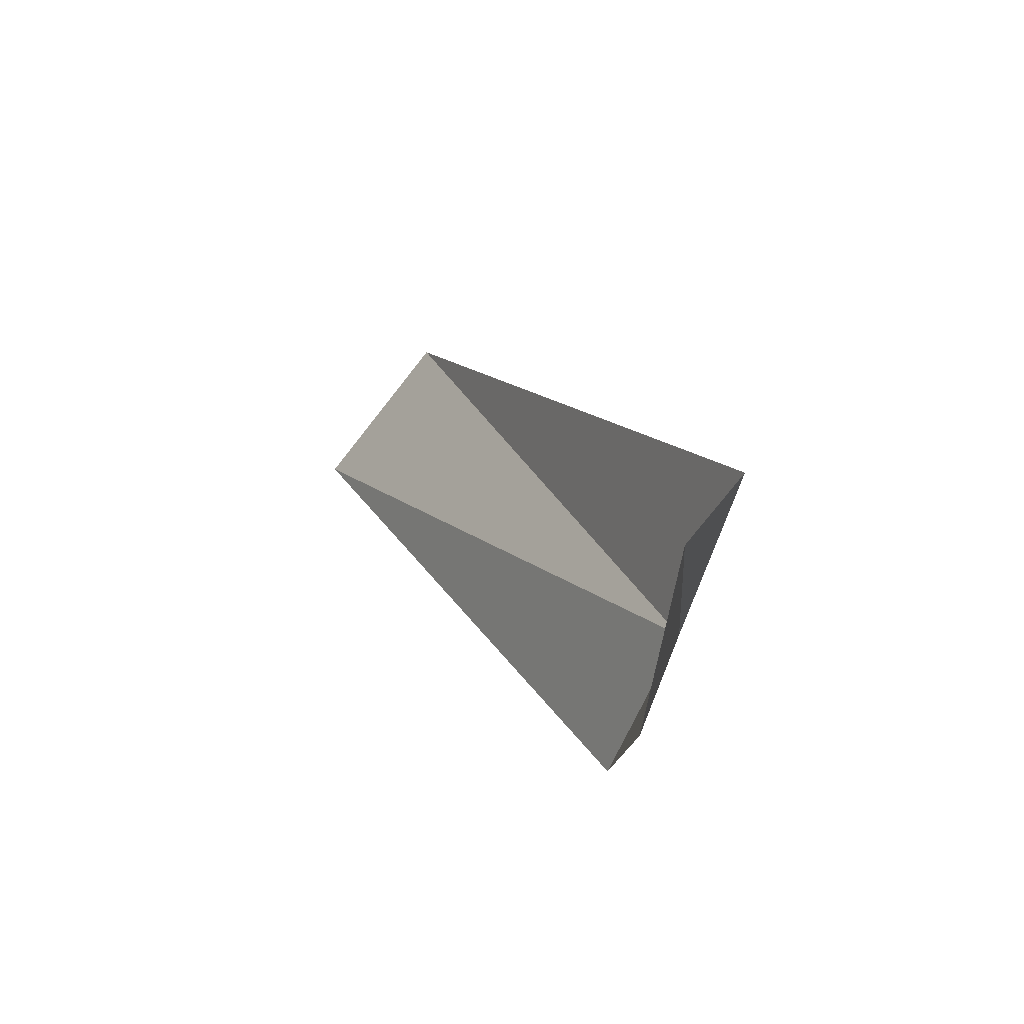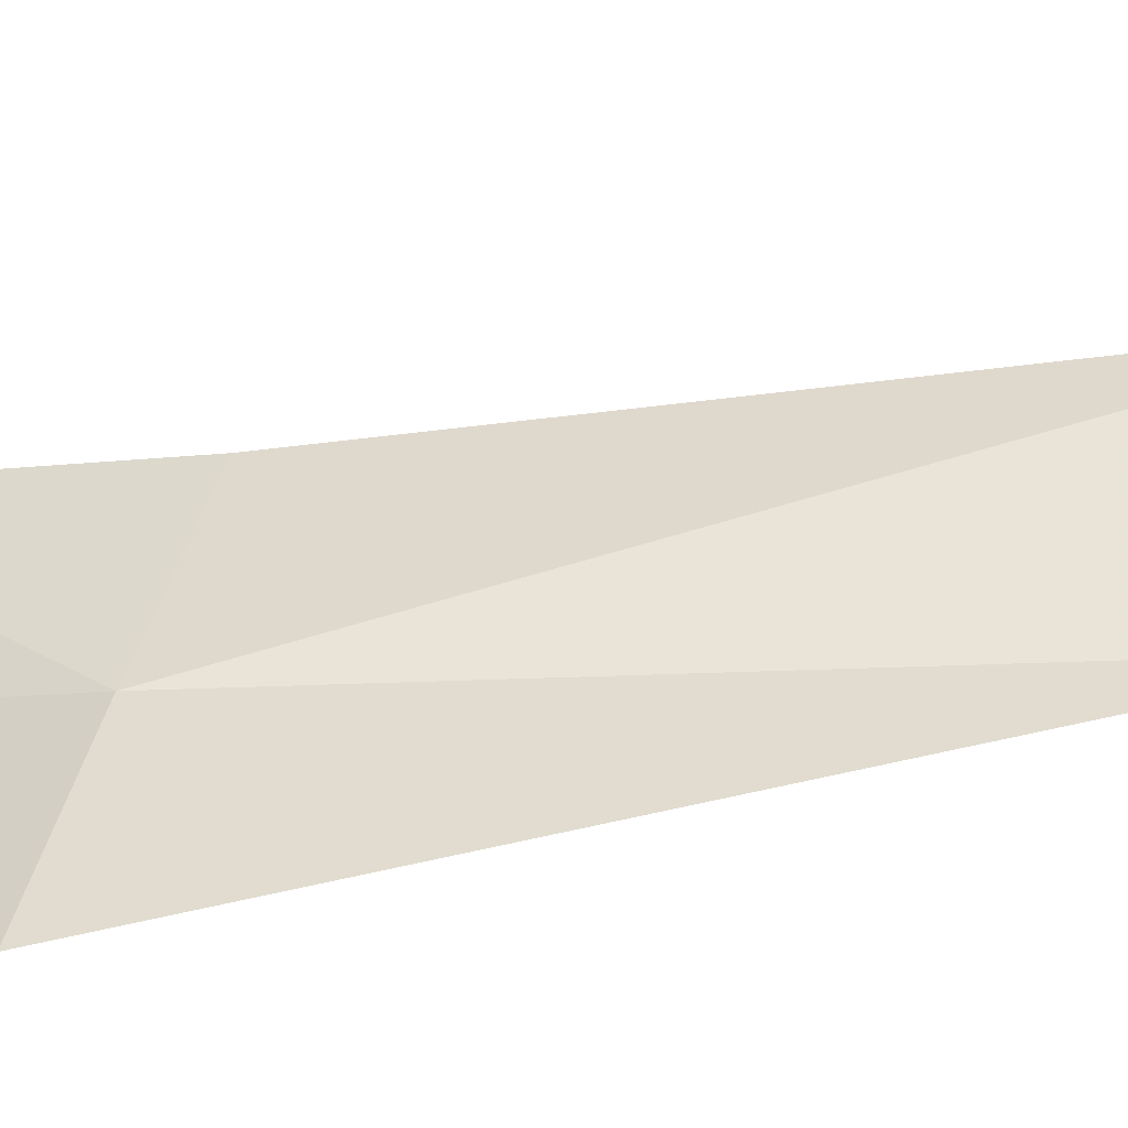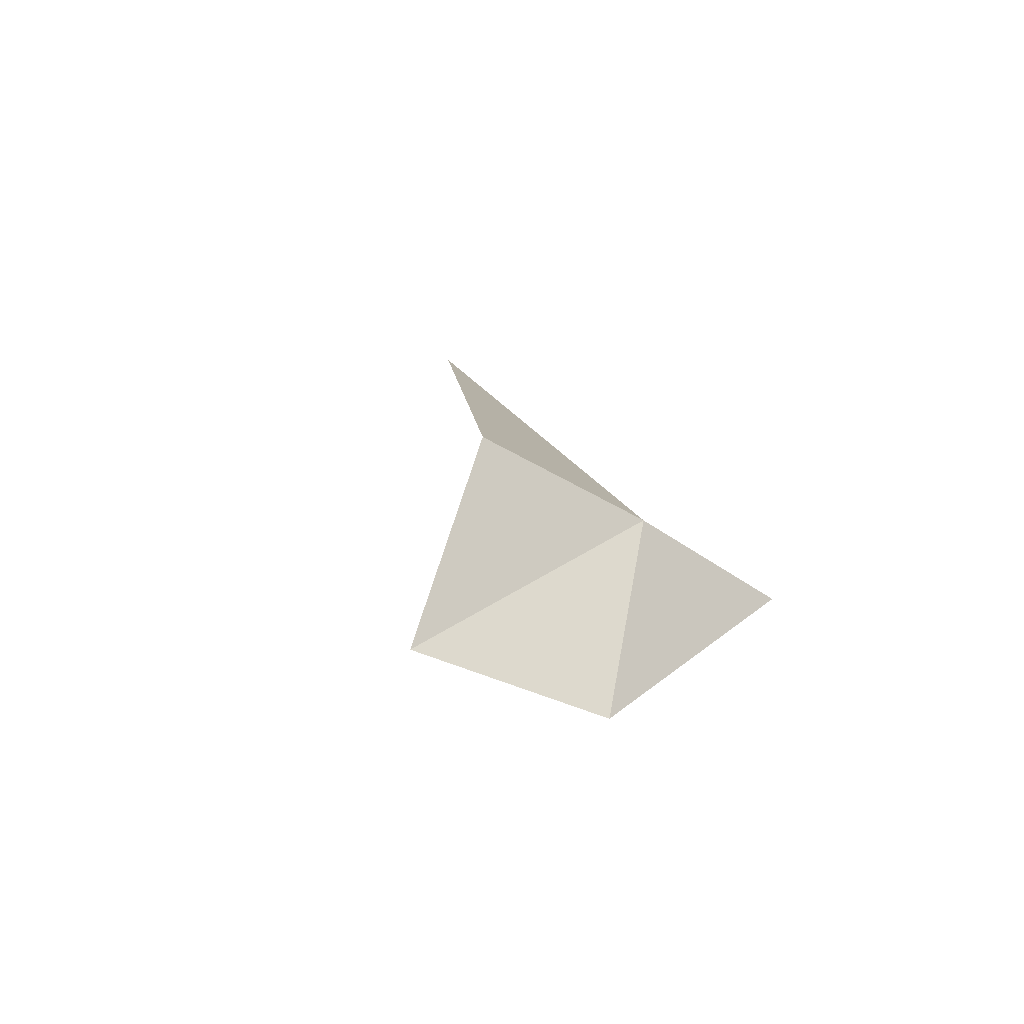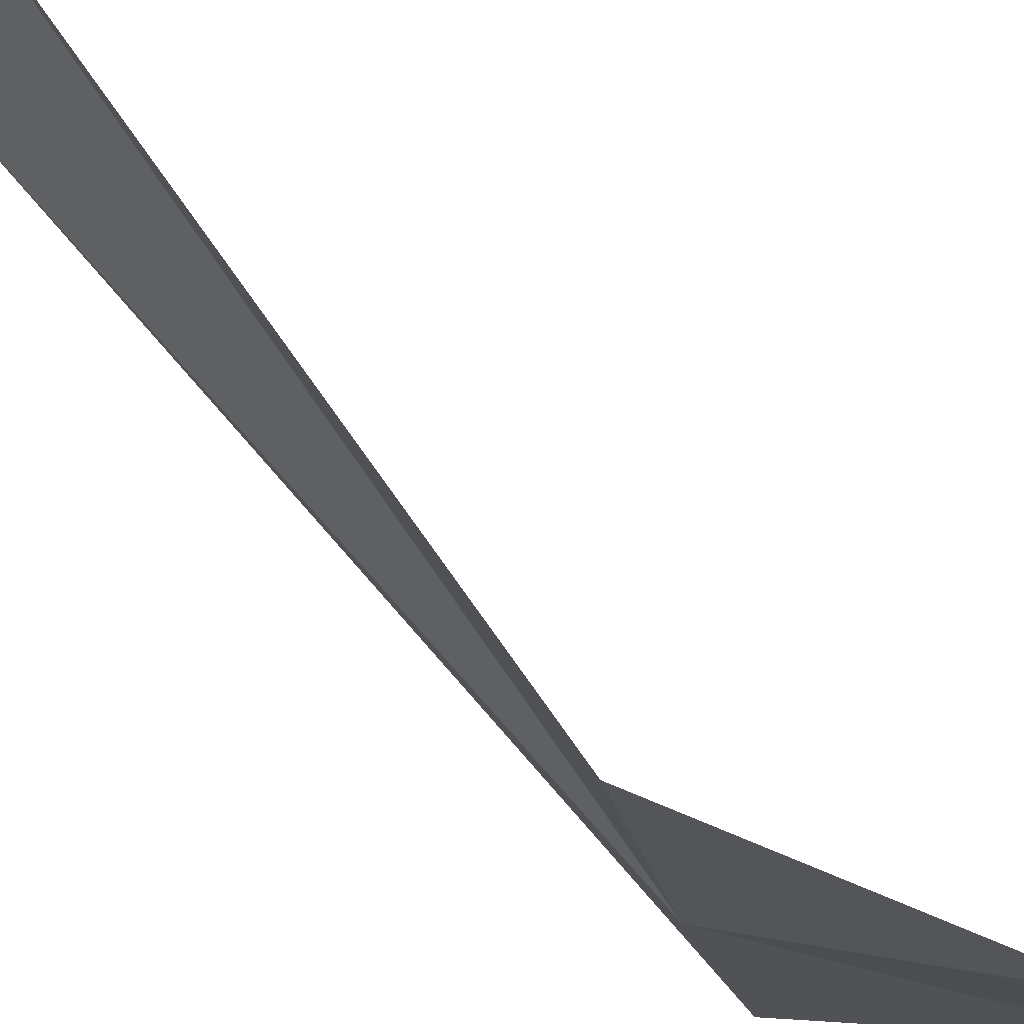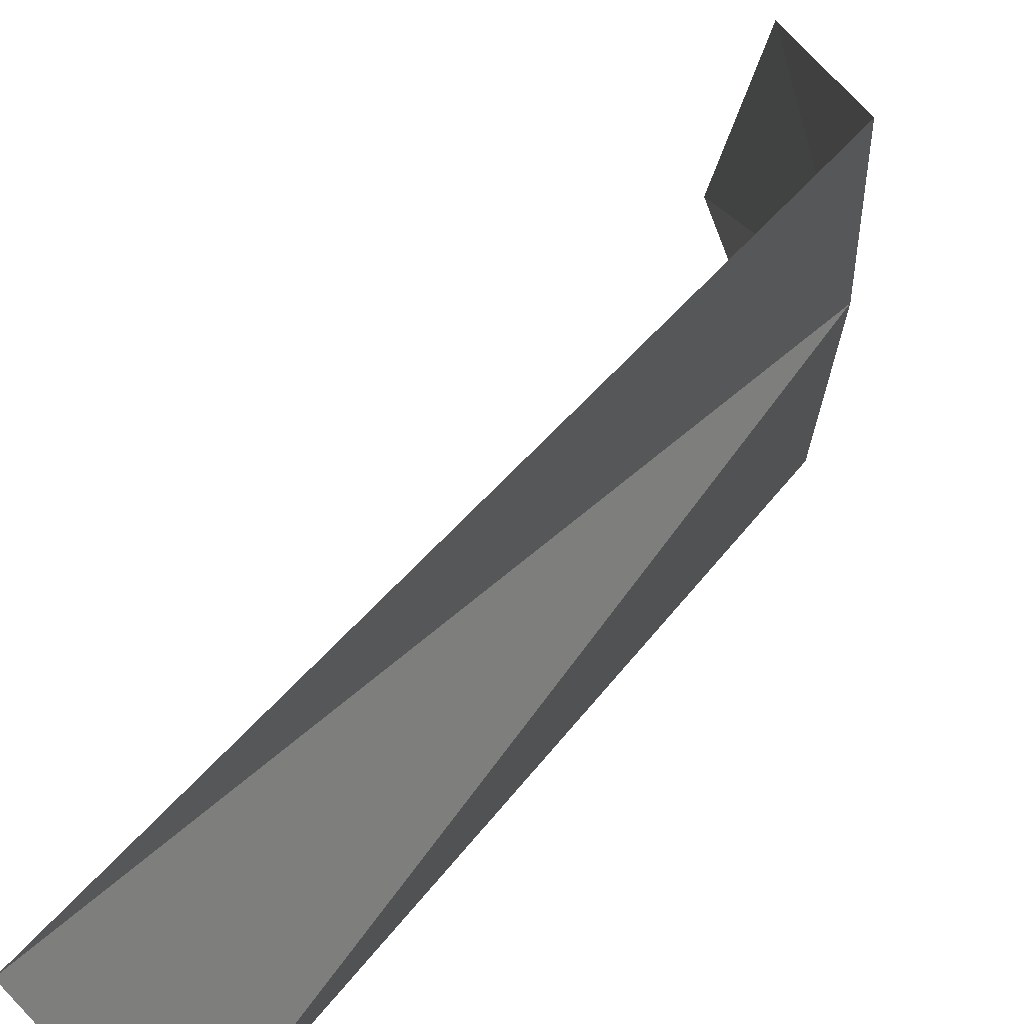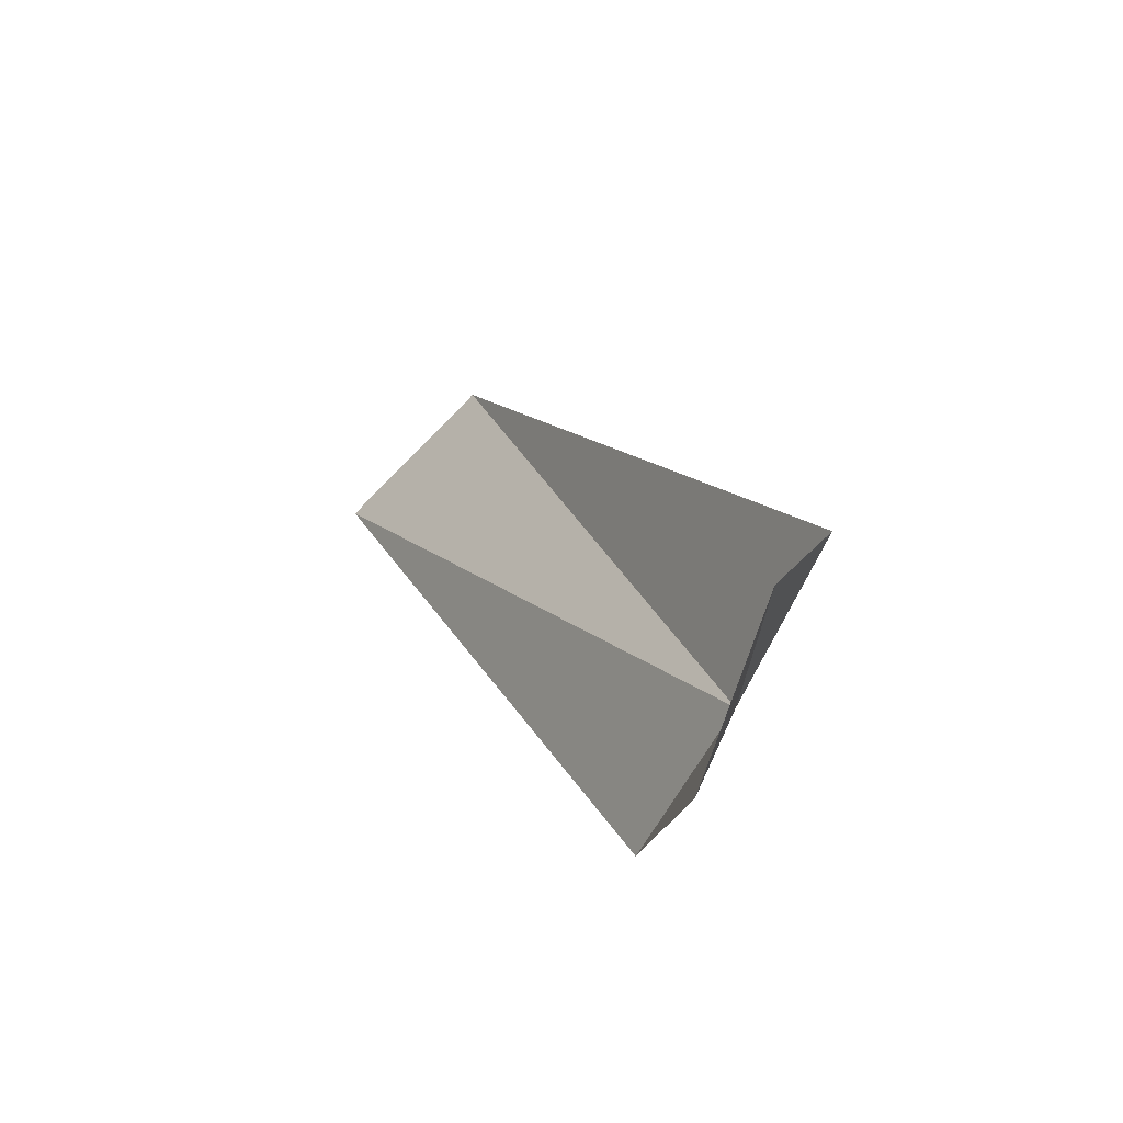
<metadata>
{"format":"obj","ext":"obj","renderer":"f3d","projection":"perspective","resolution":1024,"background":"white","views":[{"elev":-66.6,"azim":160.8,"up":"+Y"},{"elev":-44.9,"azim":66.6,"up":"+Z"},{"elev":-52.5,"azim":-135.4,"up":"+Y"},{"elev":69.4,"azim":-66.5,"up":"+Z"},{"elev":50.9,"azim":-173.8,"up":"+Z"},{"elev":-69.8,"azim":154.0,"up":"+Y"}]}
</metadata>
<code>
v 26.47 -0.6458 -10.1
v 26.66 -1.414 -10.1
v 26.47 -0.4744 -9.433
v 27.65 1.414 -9.433
v 27.44 1.35 -10.1
v 26.79 -1.543 -10.76
v 26.52 -0.8053 -10.76
f 1 3 2
f 1 5 4
f 1 4 3
f 1 6 7
f 1 2 6
f 1 7 5

</code>
